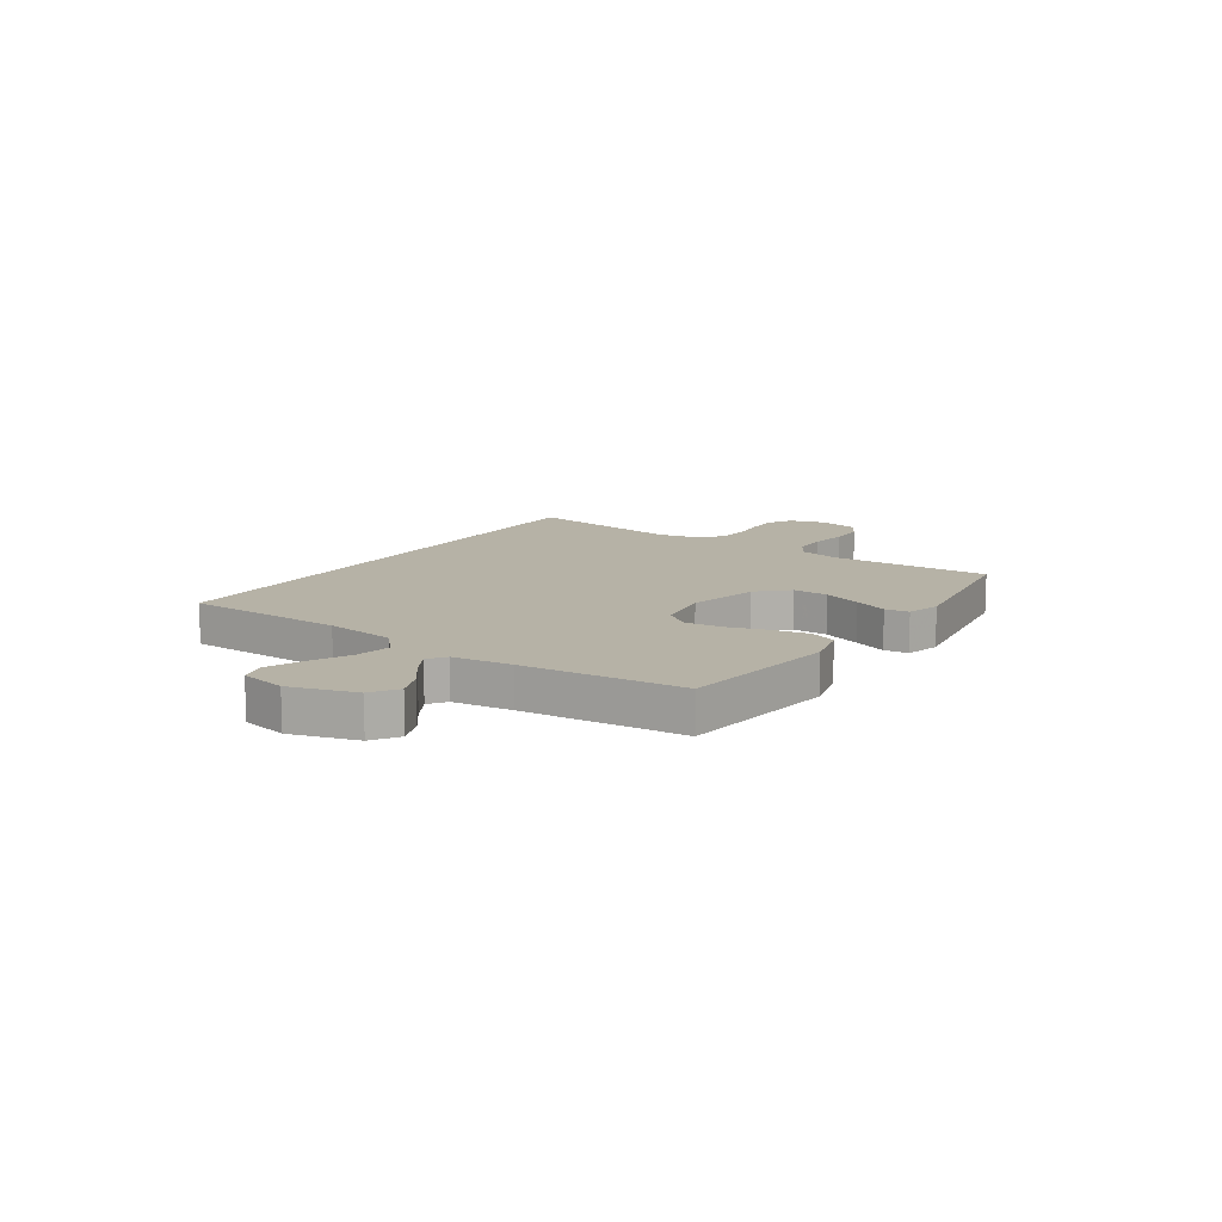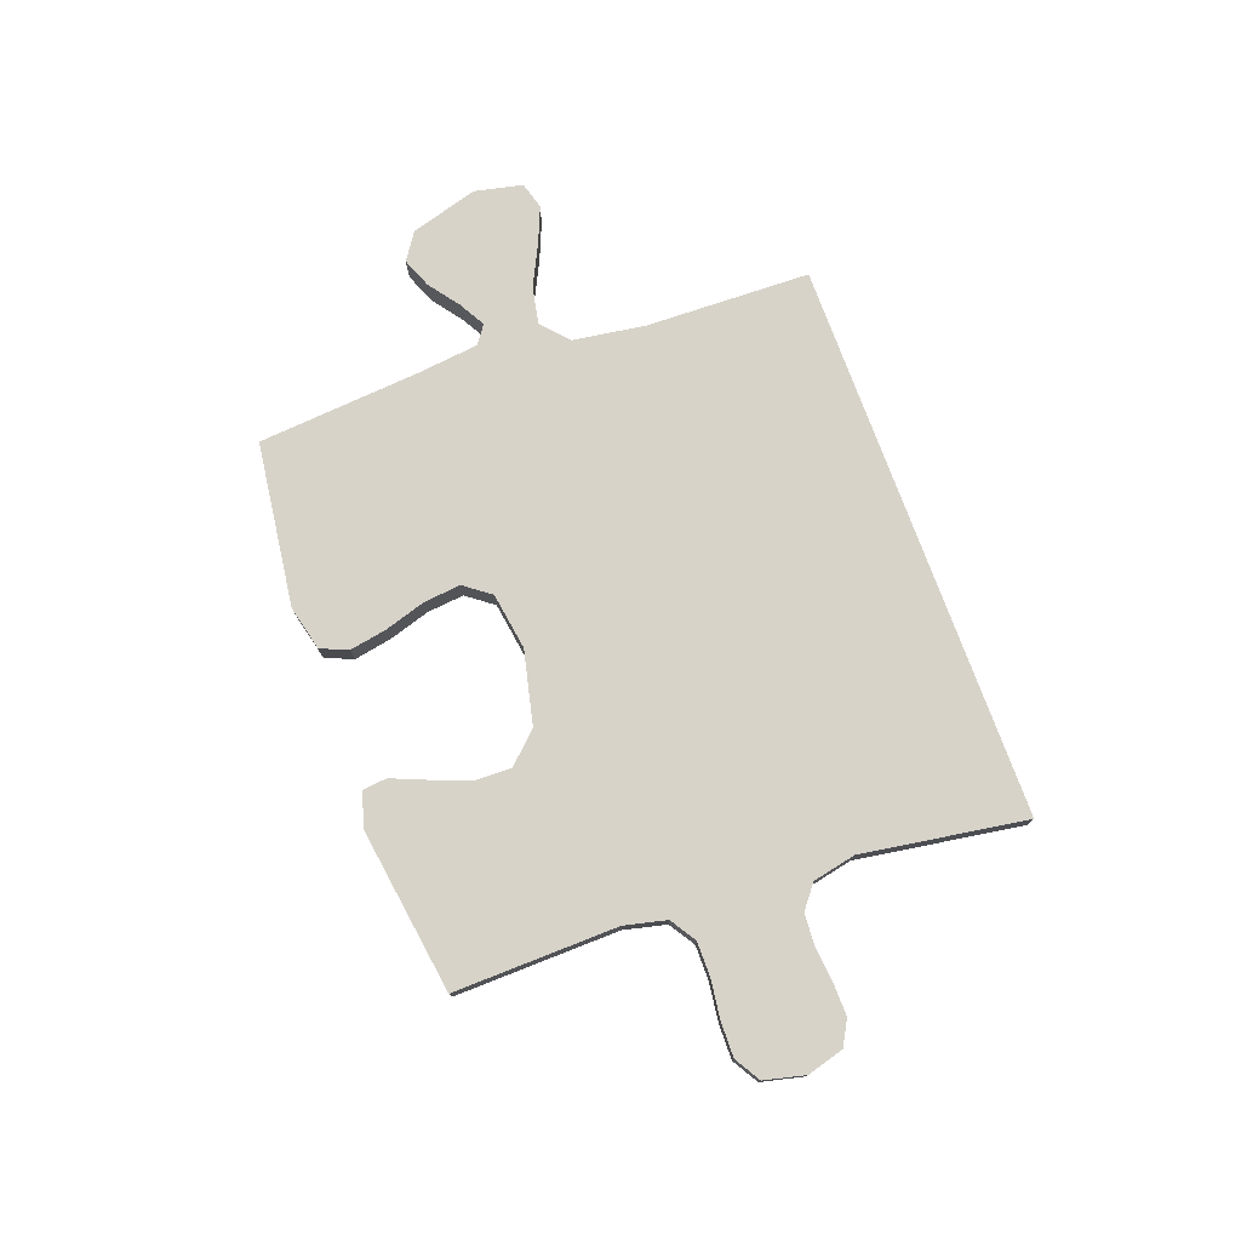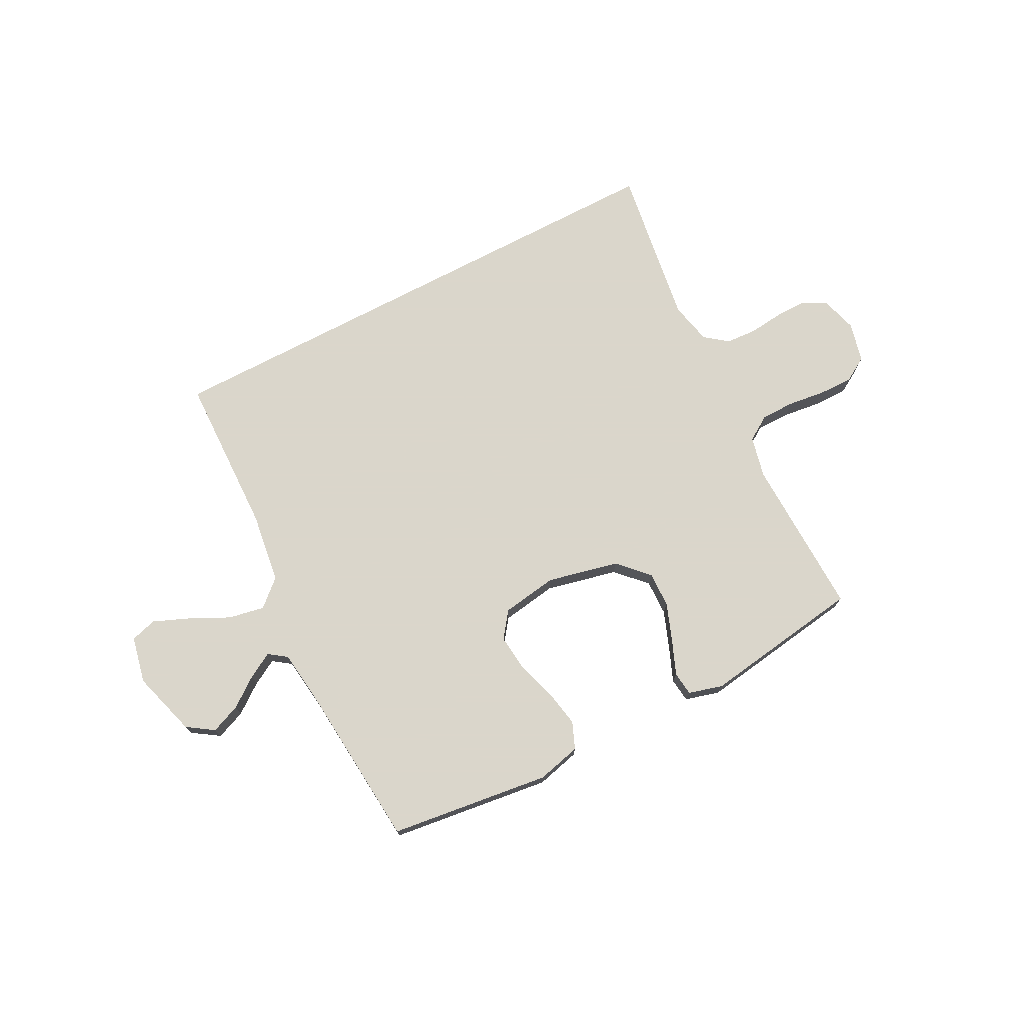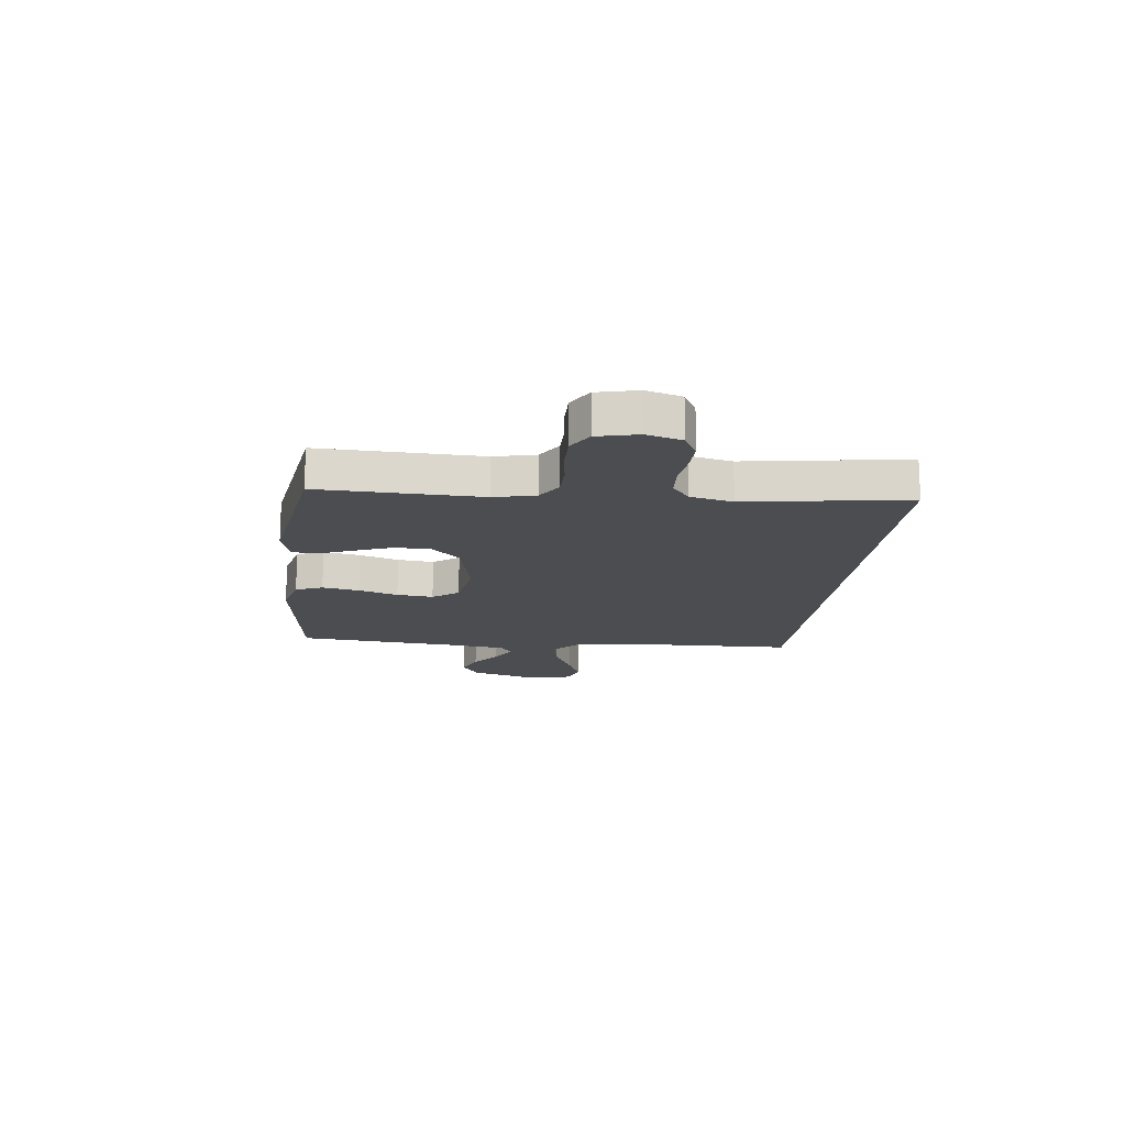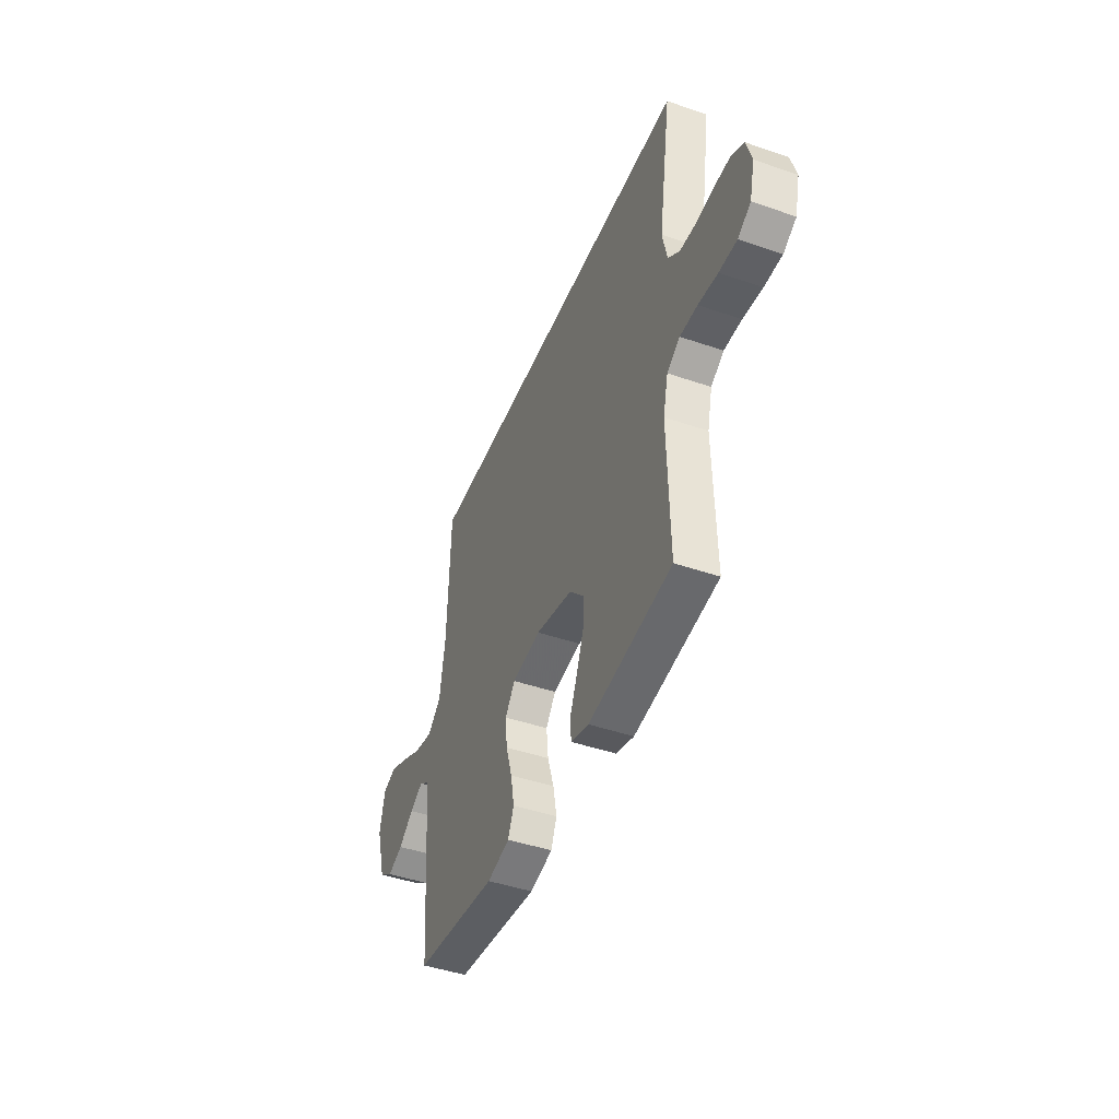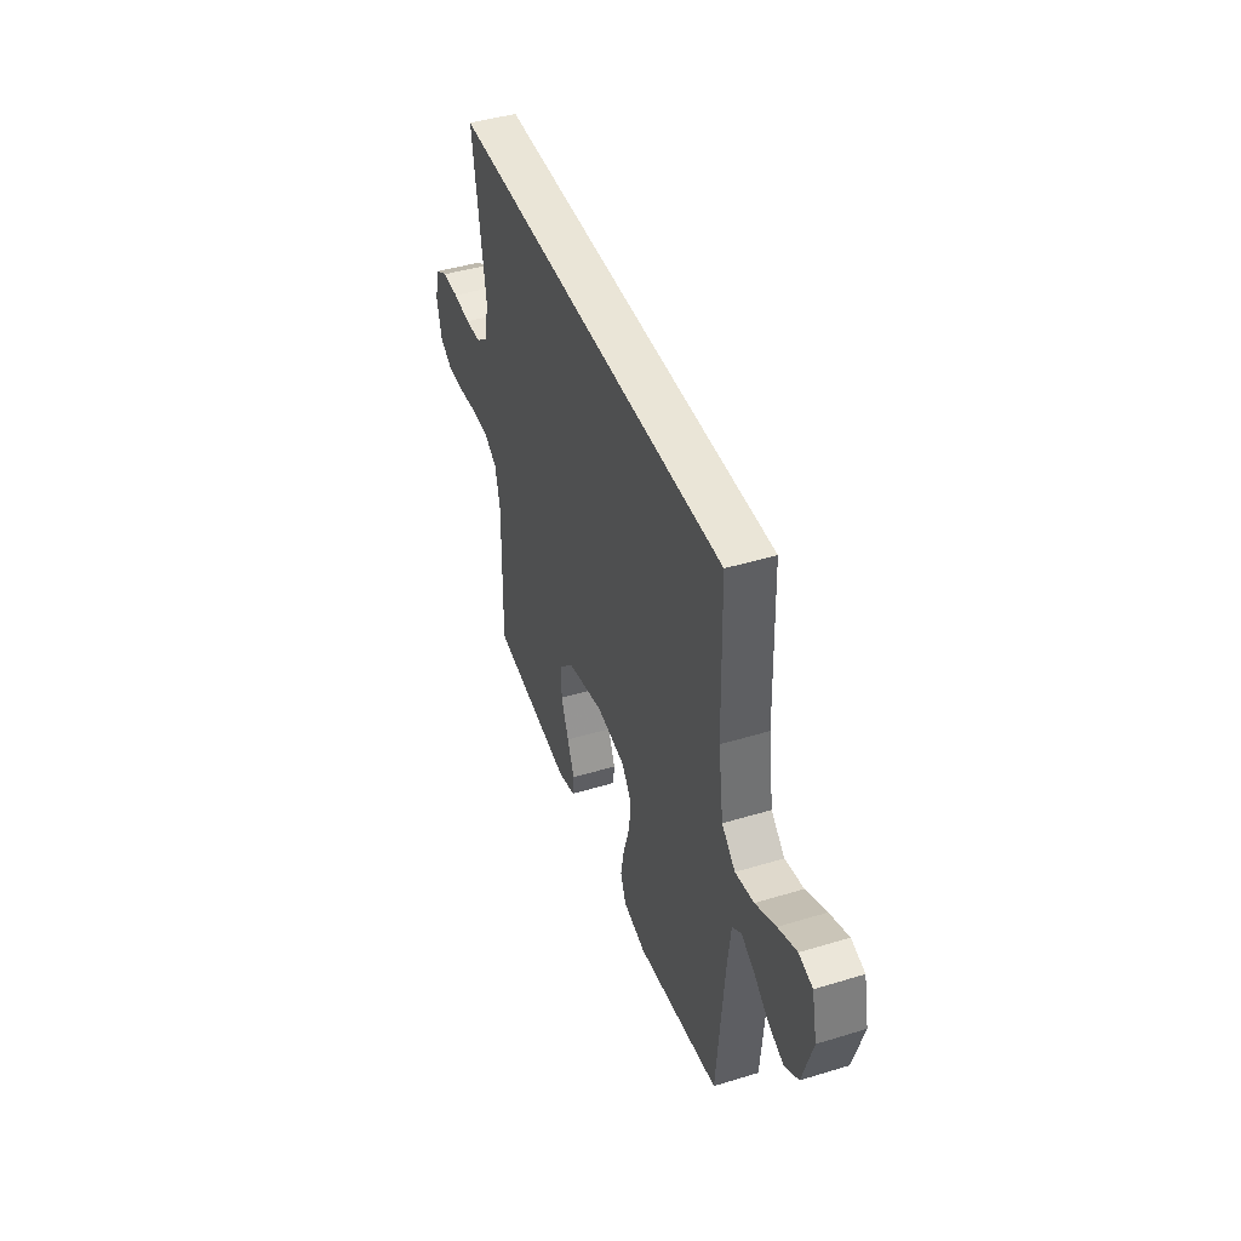
<metadata>
{"format":"obj","ext":"obj","renderer":"f3d","projection":"perspective","resolution":1024,"background":"white","views":[{"elev":12.2,"azim":123.6,"up":"+Y"},{"elev":76.1,"azim":-110.1,"up":"+Y"},{"elev":73.7,"azim":152.3,"up":"+Y"},{"elev":-16.1,"azim":-96.8,"up":"+Y"},{"elev":-44.8,"azim":-111.8,"up":"+Z"},{"elev":44.0,"azim":70.3,"up":"+Z"}]}
</metadata>
<code>
v -0.5 0.07 -0.5
v -0.493 0.07 -0.2
v -0.511 0.07 -0.123
v -0.558 0.07 -0.093
v -0.621 0.07 -0.093
v -0.691 0.07 -0.102
v -0.755 0.07 -0.103
v -0.802 0.07 -0.075
v -0.82 0.07 0
v -0.801 0.07 0.067
v -0.756 0.07 0.092
v -0.697 0.07 0.091
v -0.633 0.07 0.084
v -0.575 0.07 0.088
v -0.533 0.07 0.121
v -0.516 0.07 0.2
v -0.562 0.07 0.5
v 0.463 0.07 0.5
v 0.471 0.07 0.2
v 0.49 0.07 0.068
v 0.539 0.07 0.024
v 0.606 0.07 0.037
v 0.679 0.07 0.073
v 0.746 0.07 0.101
v 0.795 0.07 0.087
v 0.814 0.07 0
v 0.778 0.07 -0.123
v 0.729 0.07 -0.156
v 0.674 0.07 -0.134
v 0.619 0.07 -0.093
v 0.571 0.07 -0.066
v 0.538 0.07 -0.09
v 0.525 0.07 -0.2
v 0.5 0.07 -0.5
v 0.2 0.07 -0.539
v 0.118 0.07 -0.519
v 0.097 0.07 -0.469
v 0.11 0.07 -0.4
v 0.133 0.07 -0.326
v 0.14 0.07 -0.258
v 0.104 0.07 -0.21
v 0 0.07 -0.194
v -0.134 0.07 -0.225
v -0.186 0.07 -0.28
v -0.184 0.07 -0.347
v -0.157 0.07 -0.418
v -0.131 0.07 -0.481
v -0.136 0.07 -0.526
v -0.2 0.07 -0.544
v -0.5 0 -0.5
v -0.493 0 -0.2
v -0.511 0 -0.123
v -0.558 0 -0.093
v -0.621 0 -0.093
v -0.691 0 -0.102
v -0.755 0 -0.103
v -0.802 0 -0.075
v -0.82 0 0
v -0.801 0 0.067
v -0.756 0 0.092
v -0.697 0 0.091
v -0.633 0 0.084
v -0.575 0 0.088
v -0.533 0 0.121
v -0.516 0 0.2
v -0.562 0 0.5
v 0.463 0 0.5
v 0.471 0 0.2
v 0.49 0 0.068
v 0.539 0 0.024
v 0.606 0 0.037
v 0.679 0 0.073
v 0.746 0 0.101
v 0.795 0 0.087
v 0.814 0 0
v 0.778 0 -0.123
v 0.729 0 -0.156
v 0.674 0 -0.134
v 0.619 0 -0.093
v 0.571 0 -0.066
v 0.538 0 -0.09
v 0.525 0 -0.2
v 0.5 0 -0.5
v 0.2 0 -0.539
v 0.118 0 -0.519
v 0.097 0 -0.469
v 0.11 0 -0.4
v 0.133 0 -0.326
v 0.14 0 -0.258
v 0.104 0 -0.21
v 0 0 -0.194
v -0.134 0 -0.225
v -0.186 0 -0.28
v -0.184 0 -0.347
v -0.157 0 -0.418
v -0.131 0 -0.481
v -0.136 0 -0.526
v -0.2 0 -0.544
f 46 47 48 49
f 45 46 49 1
f 44 45 1 2
f 43 44 2 3
f 42 43 3 4
f 41 42 4
f 36 37 38 39
f 36 39 40
f 33 34 35 36
f 32 33 36 40
f 31 32 40 41
f 27 28 29 30
f 27 30 31
f 26 27 31
f 25 26 31
f 22 23 24 25
f 22 25 31 41
f 16 17 18 19
f 15 16 19 20
f 14 15 20 21
f 10 11 12 13
f 10 13 14 21
f 8 9 10 21
f 5 6 7 8
f 4 5 8 21
f 21 22 41
f 4 21 41
f 98 97 96 95
f 50 98 95 94
f 51 50 94 93
f 52 51 93 92
f 53 52 92 91
f 53 91 90
f 88 87 86 85
f 89 88 85
f 85 84 83 82
f 89 85 82 81
f 90 89 81 80
f 79 78 77 76
f 80 79 76
f 80 76 75
f 80 75 74
f 74 73 72 71
f 90 80 74 71
f 68 67 66 65
f 69 68 65 64
f 70 69 64 63
f 62 61 60 59
f 70 63 62 59
f 70 59 58 57
f 57 56 55 54
f 70 57 54 53
f 90 71 70
f 90 70 53
f 1 50 51 2
f 2 51 52 3
f 3 52 53 4
f 4 53 54 5
f 5 54 55 6
f 6 55 56 7
f 7 56 57 8
f 8 57 58 9
f 9 58 59 10
f 10 59 60 11
f 11 60 61 12
f 12 61 62 13
f 13 62 63 14
f 14 63 64 15
f 15 64 65 16
f 16 65 66 17
f 17 66 67 18
f 18 67 68 19
f 19 68 69 20
f 20 69 70 21
f 21 70 71 22
f 22 71 72 23
f 23 72 73 24
f 24 73 74 25
f 25 74 75 26
f 26 75 76 27
f 27 76 77 28
f 28 77 78 29
f 29 78 79 30
f 30 79 80 31
f 31 80 81 32
f 32 81 82 33
f 33 82 83 34
f 34 83 84 35
f 35 84 85 36
f 36 85 86 37
f 37 86 87 38
f 38 87 88 39
f 39 88 89 40
f 40 89 90 41
f 41 90 91 42
f 42 91 92 43
f 43 92 93 44
f 44 93 94 45
f 45 94 95 46
f 46 95 96 47
f 47 96 97 48
f 48 97 98 49
f 49 98 50 1

</code>
